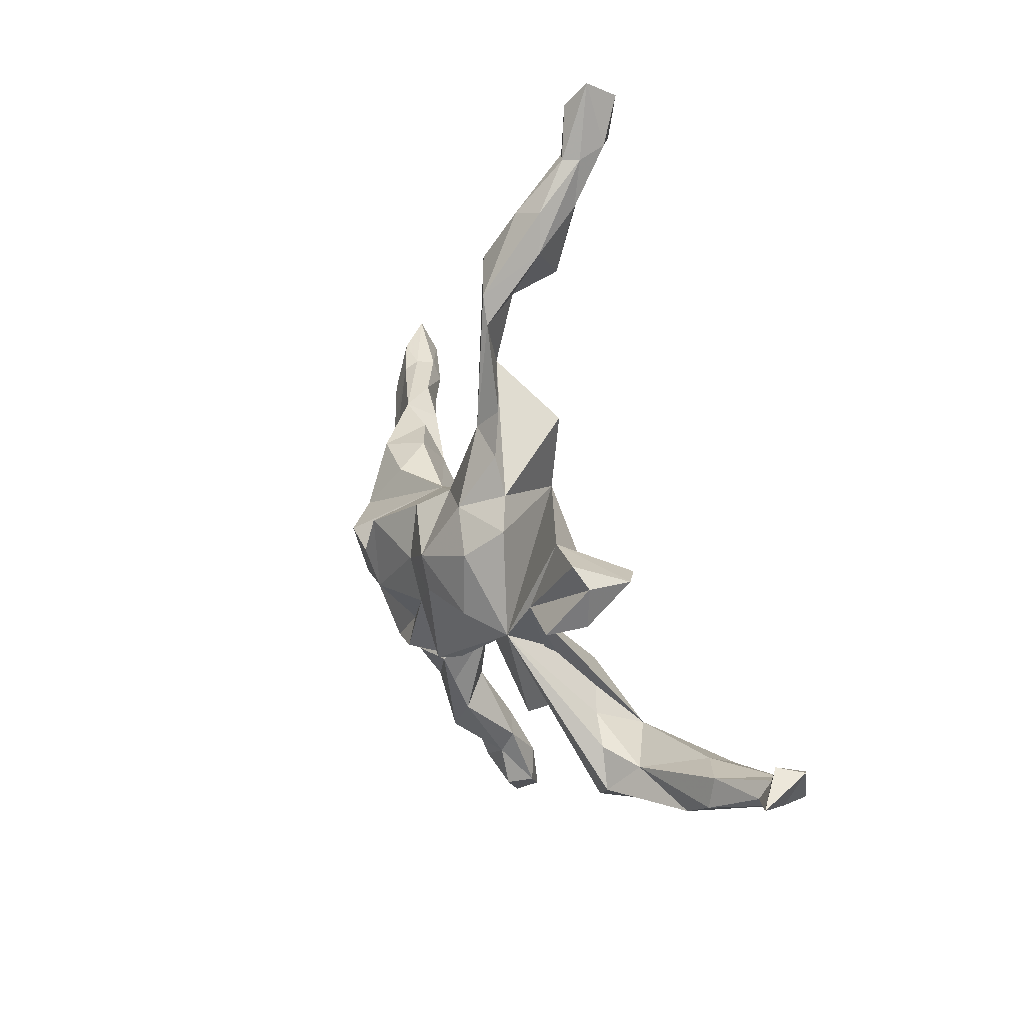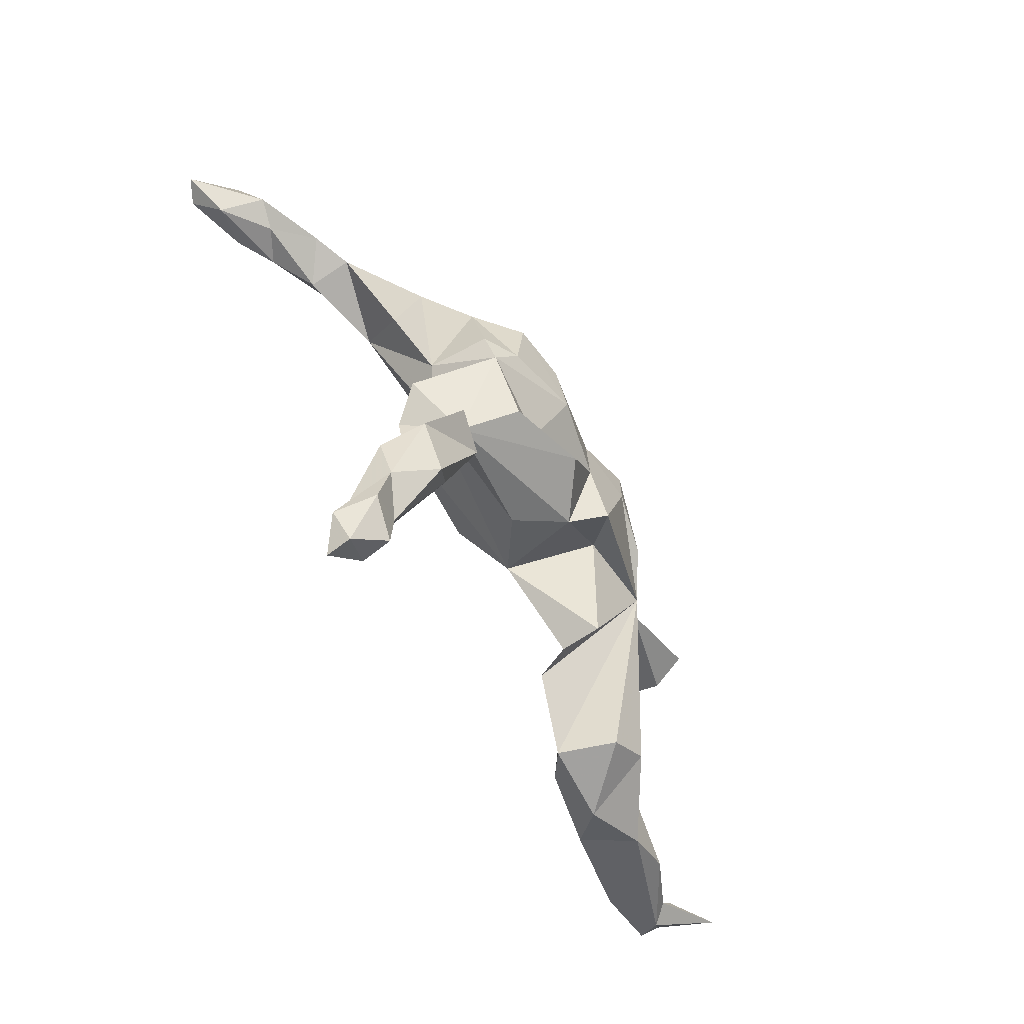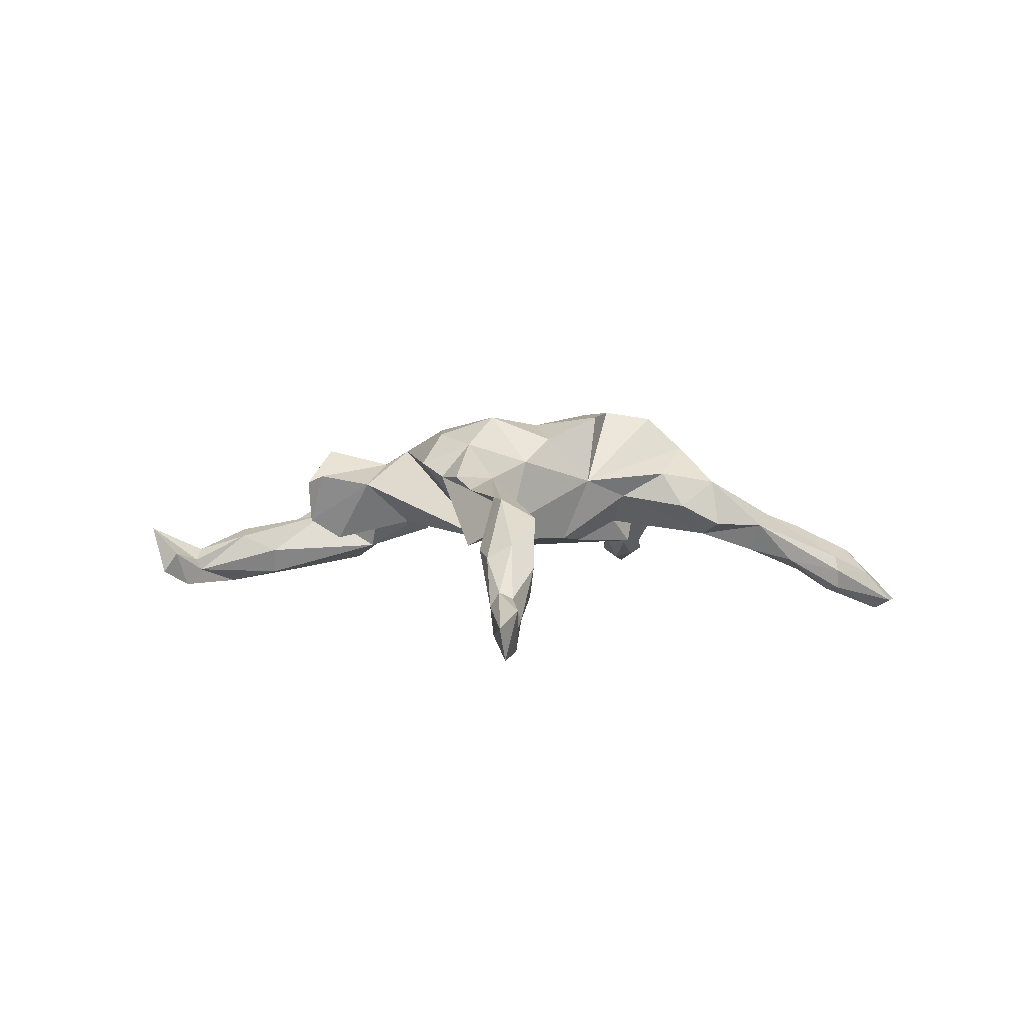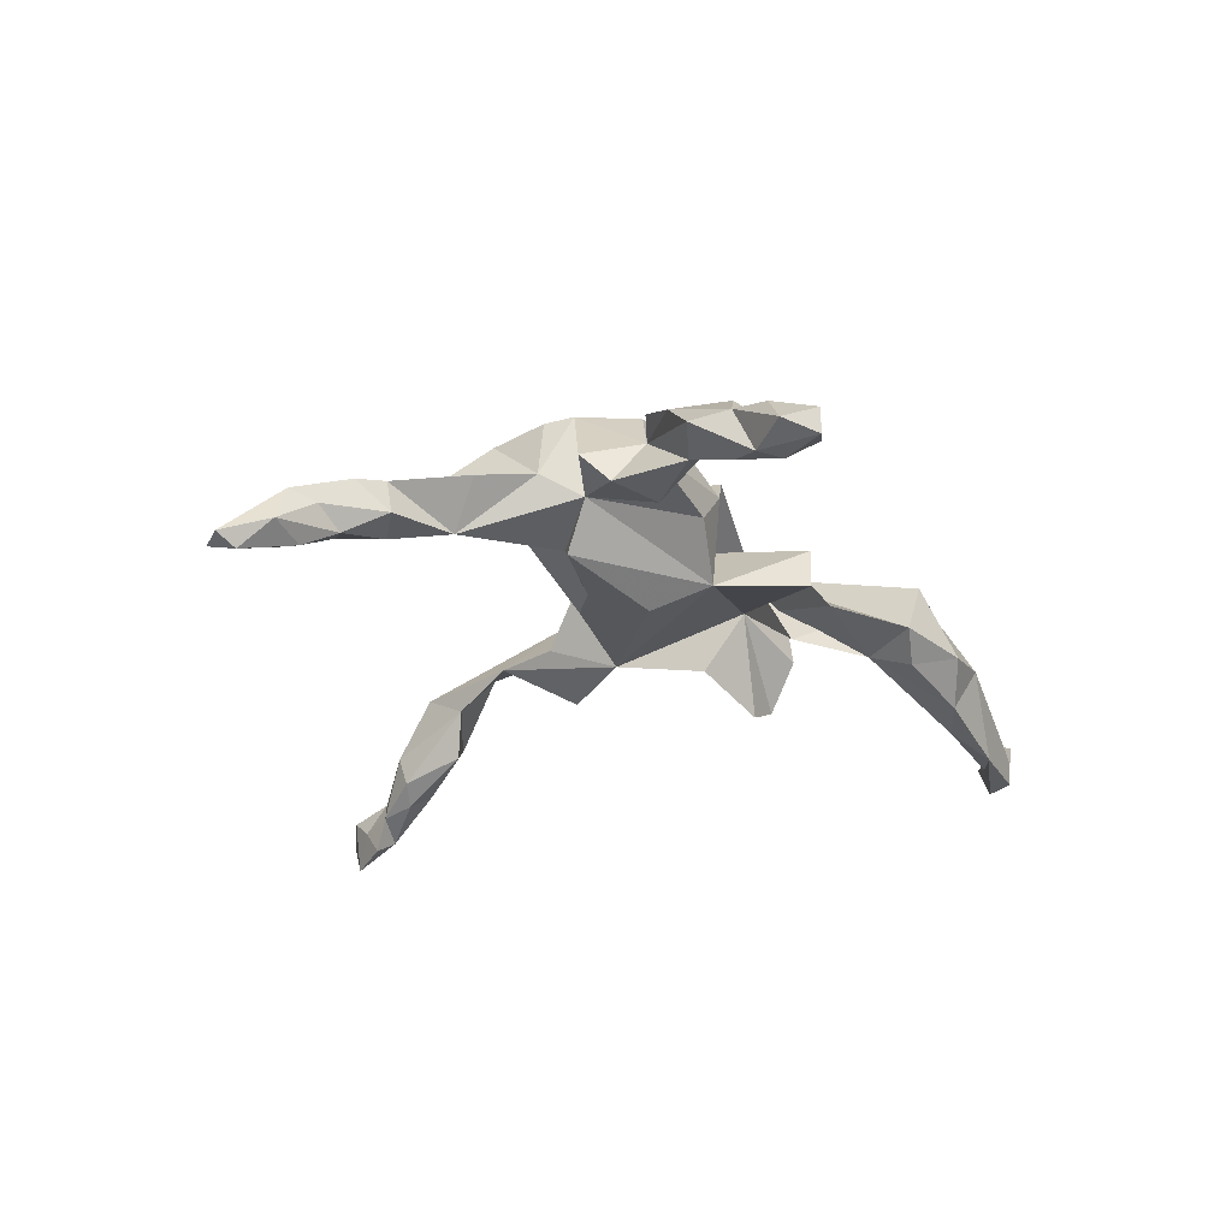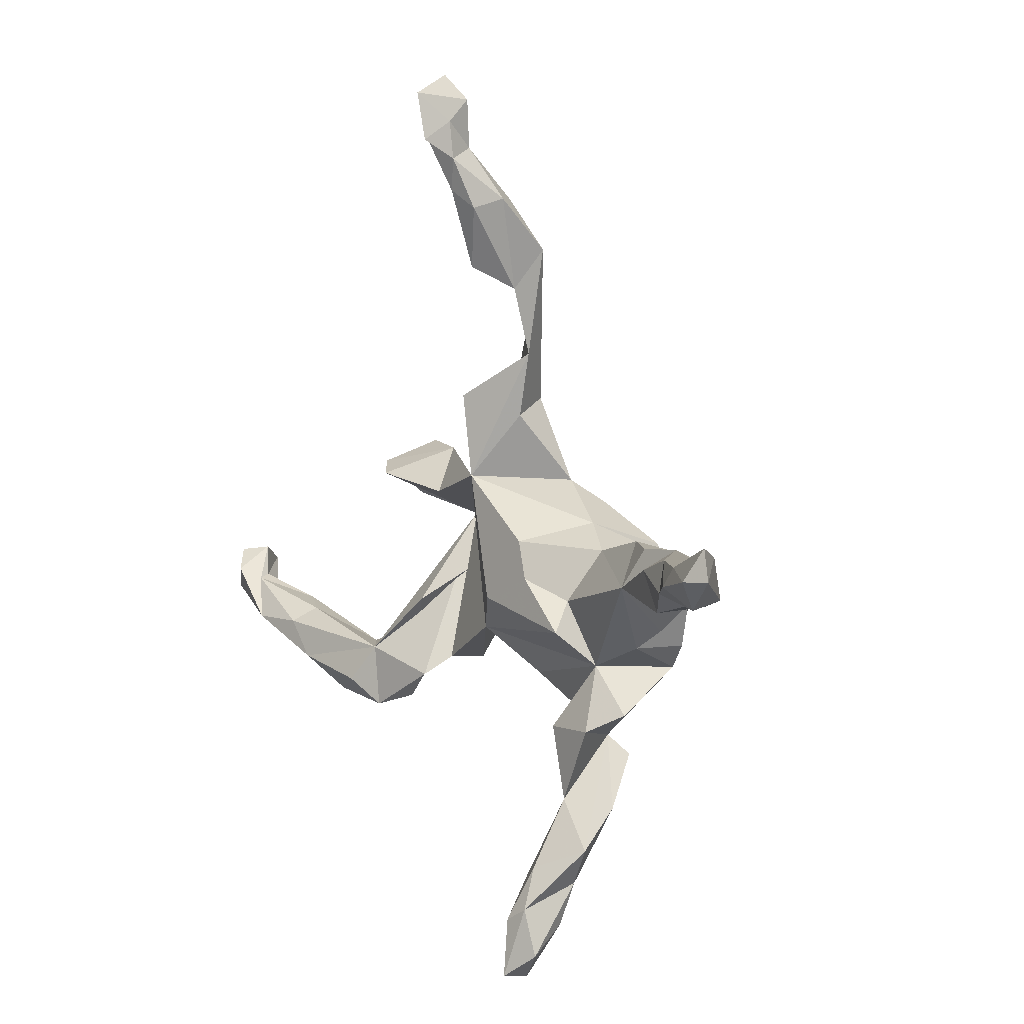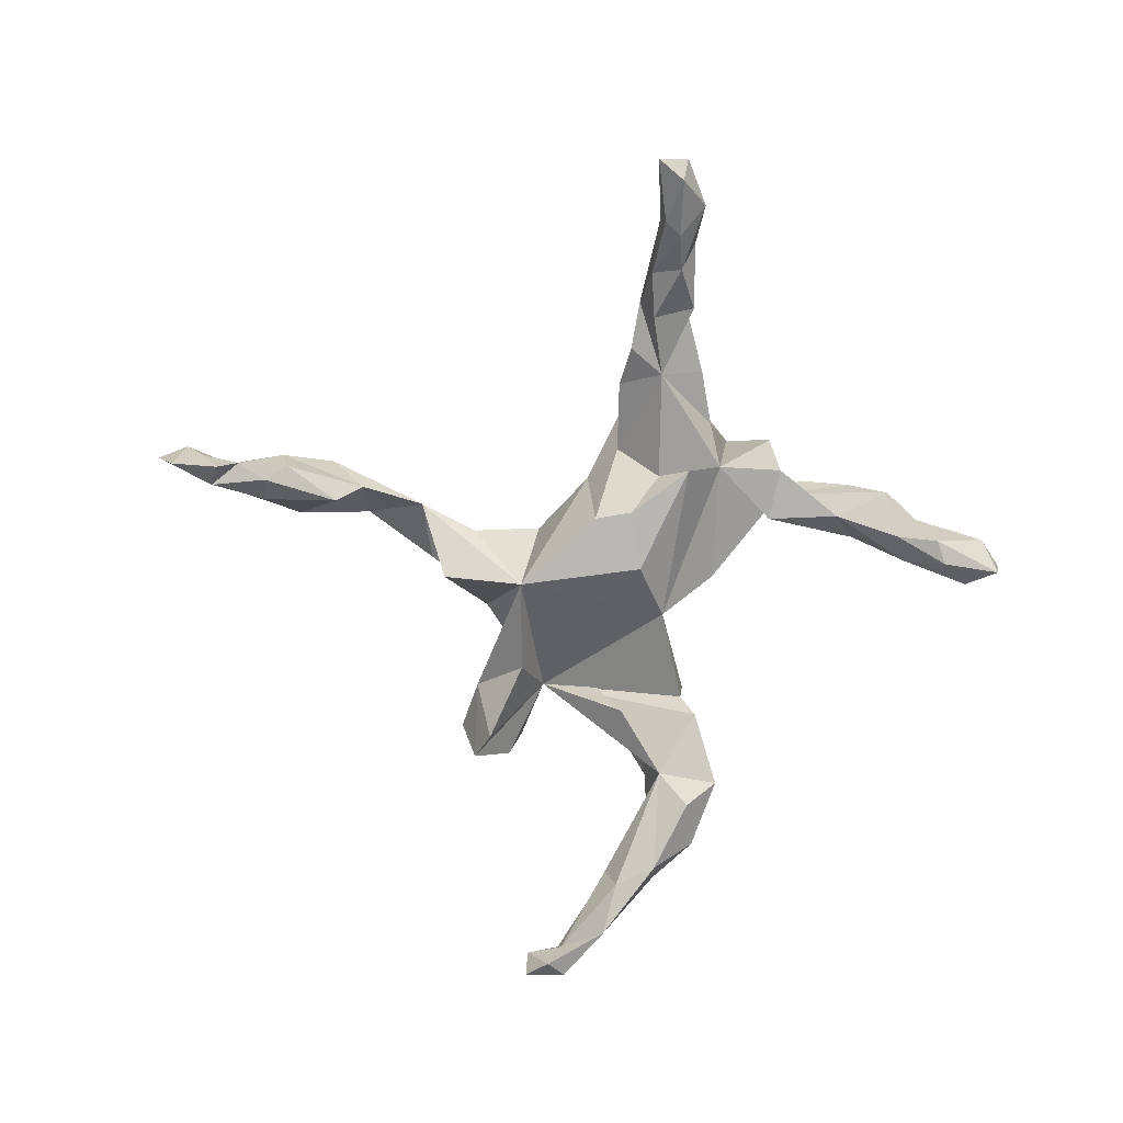
<metadata>
{"format":"obj","ext":"obj","renderer":"f3d","projection":"perspective","resolution":1024,"background":"white","views":[{"elev":26.5,"azim":63.8,"up":"+Y"},{"elev":-76.5,"azim":-59.5,"up":"+Y"},{"elev":4.4,"azim":-177.8,"up":"+Z"},{"elev":-33.7,"azim":-39.4,"up":"+Z"},{"elev":7.9,"azim":-123.6,"up":"+Y"},{"elev":-78.2,"azim":-106.3,"up":"+Z"}]}
</metadata>
<code>
v 0.005313 0.7672 -0.1759
v -0.01968 0.8457 -0.2112
v -0.03603 0.7643 -0.2066
v -0.04104 0.7966 -0.1582
v -0.01097 0.8778 -0.1492
v 0.012 0.7502 -0.1257
v -0.0441 0.7317 -0.1533
v 0.7543 -0.1375 -0.1737
v 0.7838 -0.06864 -0.1503
v -0.02505 0.6768 -0.1448
v 0.7088 -0.1189 -0.1501
v 0.7384 -0.1006 -0.1817
v -0.04171 0.8345 -0.1222
v 0.6481 -0.1856 -0.1814
v 0.01634 0.6674 -0.1137
v 0.547 -0.2605 -0.07069
v -0.05786 0.6456 -0.1194
v 0.553 -0.1836 -0.1607
v 0.7191 -0.1144 -0.1274
v 0.4988 -0.2458 -0.1583
v -0.00448 0.7483 -0.09915
v 0.7546 -0.06281 -0.1094
v -0.01432 0.5404 -0.09557
v 0.549 -0.1614 -0.1096
v -0.06539 0.6616 -0.06261
v 0.814 -0.09721 -0.05538
v -0.02916 0.7507 -0.1105
v 0.7449 -0.1508 -0.1384
v 0.7152 -0.147 -0.1067
v -0.0241 0.6591 -0.01973
v 0.3675 -0.273 -0.1336
v 0.4492 -0.3084 -0.1045
v -0.04048 0.5003 -0.02157
v 0.02179 0.6696 -0.04371
v 0.07944 0.3008 -0.05506
v 0.62 -0.1527 -0.07727
v 0.6243 -0.2062 -0.06585
v -0.8189 0.08796 -0.1854
v -0.7797 0.08536 -0.2049
v -0.7467 0.03133 -0.159
v 0.3297 -0.2071 -0.1013
v 0.0526 0.1545 -0.05508
v 0.4225 0.1436 -0.01604
v 0.03699 -0.1284 -0.03391
v 0.2709 0.04739 0.09735
v 0.3646 0.1275 -0.0541
v -0.8036 0.1391 -0.1822
v 0.4432 -0.2188 -0.03238
v -0.6803 0.06022 -0.1677
v 0.0394 0.6017 -0.03422
v 0.2208 0.1047 -0.02098
v 0.2051 -0.2439 -0.06462
v -0.6996 0.09343 -0.1613
v 0.3185 -0.318 -0.09961
v -0.04697 -0.05618 -0.08524
v -0.5977 0.08643 -0.1022
v 0.4198 0.07481 0.06366
v -0.01226 0.2676 0.009359
v -0.1652 0.08265 0.06549
v -0.2701 -0.5731 -0.1532
v -0.6204 0.03713 -0.1288
v -0.1138 0.05316 -0.06076
v 0.3784 -0.2022 0.006808
v -0.2518 -0.5058 -0.1213
v -0.2042 -0.6498 -0.1478
v 0.2429 -0.1045 -0.04709
v 0.352 -0.3182 -0.003943
v -0.06469 0.5701 0.02375
v -0.2483 -0.6941 -0.1822
v -0.2331 -0.5976 -0.1645
v -0.1461 -0.01009 -0.0698
v -0.6939 0.09123 -0.0949
v 0.2995 0.176 0.06206
v -0.5176 0.05775 -0.08387
v 0.232 -0.02139 0.1228
v -0.03338 0.3814 0.01411
v -0.757 0.1141 -0.1256
v -0.699 0.1019 -0.1237
v 0.3899 0.0585 0.1267
v 0.4112 -0.2714 0.01403
v 0.07246 0.334 0.06171
v 0.01845 0.4766 0.05676
v -0.2549 -0.09041 -0.07774
v 0.001422 0.5265 0.05657
v -0.4151 0.01052 -0.05321
v -0.6744 0.02514 -0.1001
v -0.2207 -0.5725 -0.08614
v 0.3149 -0.1725 -0.01412
v -0.2944 -0.6531 -0.1472
v -0.2048 -0.269 -0.04828
v -0.2541 -0.7004 -0.1373
v -0.7246 0.03735 -0.08653
v -0.2688 -0.1544 -0.001009
v -0.2472 -0.3927 -0.05353
v -0.2103 -0.6468 -0.09617
v 0.1393 0.2023 0.08099
v -0.2084 -0.5318 -0.1054
v -0.555 -0.008789 -0.0833
v -0.03343 0.1442 0.109
v -0.2222 -0.04281 -0.03002
v -0.3014 -0.2628 -0.04597
v 0.02998 0.2923 0.0835
v 0.1055 0.2644 0.08434
v -0.2835 -0.5367 -0.05628
v 0.1916 -0.213 -0.01227
v -0.4444 0.07907 -0.02678
v -0.209 -0.4412 -0.004877
v -0.6202 0.006619 -0.03679
v 0.1881 -0.2191 0.05845
v -0.276 -0.6104 -0.08153
v -0.3191 -0.4707 -0.05868
v -0.05079 -0.2062 0.02698
v 0.1834 0.1562 0.1064
v -0.5577 0.005508 -0.01287
v -0.534 0.08868 -0.02889
v -0.2419 0.04512 0.03058
v -0.368 0.07914 0.01176
v 0.4278 0.1496 0.06475
v -0.345 -0.2314 0.006114
v -0.4325 0.06138 0.06291
v -0.4351 -0.06815 0.01555
v -0.3397 -0.116 0.03558
v 0.3938 0.1815 0.07988
v -0.2026 -0.314 0.04904
v -0.2401 -0.4939 0.008705
v -0.246 -0.2882 0.04203
v -0.2111 -0.3803 0.0268
v -0.3034 -0.407 0.01205
v -0.3659 -0.02436 0.1308
v 0.08508 0.1708 0.1471
v 0.1538 -0.005558 0.17
v -0.3264 0.05412 0.07963
v -0.08088 0.1028 0.1553
v 0.1477 0.106 0.1653
v -0.2768 -0.321 0.06759
v 0.09699 -0.04097 0.1087
v 0.00617 -0.1847 0.1074
v 0.04094 0.06536 0.2007
v -0.02693 -0.06668 0.1731
v -0.3034 -0.1667 0.1431
v 0.03704 -0.1562 0.1685
v 0.05507 0.001253 0.1941
v -0.1806 0.03516 0.1999
v -0.05215 0.0132 0.182
v -0.08572 -0.1905 0.1738
v -0.1565 -0.08988 0.2011
v -0.3342 -0.1228 0.1394
v -0.2149 -0.241 0.1373
v -0.2052 -0.03624 0.2077
v -0.1531 -0.1738 0.1303
v -0.297 -0.0348 0.1944
v -0.2798 -0.1237 0.1727
f 129 122 147
f 140 147 122
f 152 129 147
f 120 122 129
f 148 126 145
f 137 145 126
f 150 148 145
f 140 126 148
f 143 144 133
f 138 133 144
f 59 143 133
f 146 144 143
f 139 145 137
f 141 139 137
f 150 145 139
f 142 131 138
f 134 138 131
f 144 142 138
f 75 131 142
f 73 75 45
f 66 45 75
f 150 140 148
f 119 126 140
f 146 140 150
f 147 140 152
f 146 152 140
f 151 129 152
f 146 151 152
f 59 129 151
f 132 129 59
f 149 59 151
f 139 146 150
f 149 151 146
f 143 149 146
f 143 59 149
f 144 146 139
f 142 144 139
f 136 141 137
f 142 139 141
f 75 142 141
f 136 75 141
f 66 41 45
f 52 45 41
f 47 53 39
f 49 39 53
f 38 47 39
f 78 53 47
f 40 39 49
f 61 40 49
f 38 39 40
f 56 49 53
f 77 47 38
f 92 77 38
f 78 47 77
f 26 9 22
f 12 22 9
f 19 26 22
f 28 9 26
f 11 22 12
f 8 12 9
f 60 64 70
f 97 70 64
f 69 60 70
f 111 64 60
f 94 97 64
f 65 70 97
f 98 74 85
f 115 85 74
f 114 98 85
f 61 74 98
f 89 60 69
f 91 89 69
f 104 60 89
f 65 69 70
f 91 69 65
f 110 89 91
f 56 74 61
f 49 56 61
f 115 74 56
f 86 61 98
f 86 40 61
f 92 40 86
f 56 53 78
f 115 56 78
f 72 78 77
f 115 78 72
f 92 72 77
f 40 92 38
f 20 18 14
f 11 14 18
f 16 20 14
f 41 18 20
f 75 42 113
f 96 113 42
f 134 75 113
f 130 96 103
f 76 103 96
f 102 130 103
f 113 96 130
f 135 126 128
f 111 128 126
f 124 135 128
f 124 126 135
f 101 126 119
f 124 125 107
f 87 107 125
f 127 124 107
f 128 125 124
f 120 121 122
f 85 122 121
f 114 121 120
f 134 113 130
f 138 134 130
f 131 75 134
f 73 42 75
f 51 42 73
f 123 73 45
f 118 79 57
f 45 57 79
f 45 118 123
f 43 123 118
f 79 118 45
f 132 120 129
f 90 127 107
f 90 124 127
f 93 119 140
f 122 93 140
f 85 93 122
f 117 120 132
f 95 91 65
f 21 6 5
f 1 5 6
f 13 21 5
f 34 6 21
f 2 5 1
f 15 1 6
f 4 7 27
f 25 27 7
f 13 4 27
f 3 7 4
f 15 10 1
f 7 1 10
f 23 10 15
f 50 15 6
f 17 7 10
f 23 17 10
f 25 7 17
f 2 3 4
f 1 7 3
f 13 2 4
f 5 2 13
f 1 3 2
f 8 9 28
f 29 28 26
f 11 19 22
f 29 26 19
f 36 29 19
f 36 19 11
f 37 28 29
f 37 29 36
f 24 36 11
f 16 28 37
f 28 16 8
f 14 8 16
f 18 24 11
f 48 36 24
f 41 24 18
f 12 8 14
f 48 24 41
f 32 20 16
f 31 41 20
f 21 13 27
f 30 21 27
f 30 27 25
f 68 30 25
f 34 21 30
f 50 6 34
f 23 15 50
f 33 17 23
f 14 11 12
f 33 25 17
f 99 138 130
f 126 94 111
f 64 111 94
f 101 94 126
f 43 118 57
f 98 114 108
f 72 108 114
f 60 104 111
f 128 111 104
f 85 121 114
f 115 114 120
f 72 114 115
f 97 107 87
f 104 87 125
f 110 87 104
f 128 104 125
f 93 101 119
f 120 106 115
f 85 115 106
f 117 106 120
f 107 94 90
f 101 90 94
f 97 94 107
f 100 93 85
f 85 106 117
f 116 117 132
f 93 124 90
f 126 124 93
f 112 126 93
f 102 99 130
f 133 138 99
f 58 99 102
f 109 75 136
f 44 136 137
f 112 137 126
f 116 132 59
f 81 102 103
f 105 75 109
f 44 109 136
f 105 109 44
f 59 133 99
f 112 44 137
f 42 59 99
f 93 44 112
f 85 117 116
f 62 116 59
f 102 76 58
f 42 58 76
f 35 42 76
f 99 58 42
f 45 46 43
f 73 43 46
f 57 45 43
f 51 46 45
f 73 46 51
f 108 86 98
f 68 84 30
f 34 30 84
f 102 84 68
f 81 76 82
f 33 82 76
f 102 81 82
f 103 76 81
f 82 50 84
f 34 84 50
f 102 82 84
f 33 50 82
f 23 50 33
f 80 32 16
f 48 80 16
f 67 32 80
f 54 32 67
f 75 67 80
f 88 48 41
f 63 48 88
f 75 63 88
f 80 48 63
f 75 80 63
f 37 48 16
f 123 43 73
f 36 48 37
f 108 92 86
f 108 72 92
f 110 104 89
f 95 110 91
f 87 110 95
f 42 51 45
f 44 42 45
f 105 44 45
f 75 105 52
f 45 52 105
f 54 75 52
f 55 42 44
f 62 42 55
f 42 62 59
f 71 62 55
f 83 55 44
f 83 71 55
f 100 62 71
f 100 71 83
f 93 83 44
f 101 93 90
f 65 97 87
f 65 87 95
f 96 35 76
f 42 35 96
f 102 68 76
f 33 76 68
f 54 67 75
f 66 75 88
f 41 66 88
f 31 32 54
f 33 68 25
f 41 54 52
f 31 54 41
f 31 20 32
f 93 100 83
f 116 100 85
f 116 62 100

</code>
